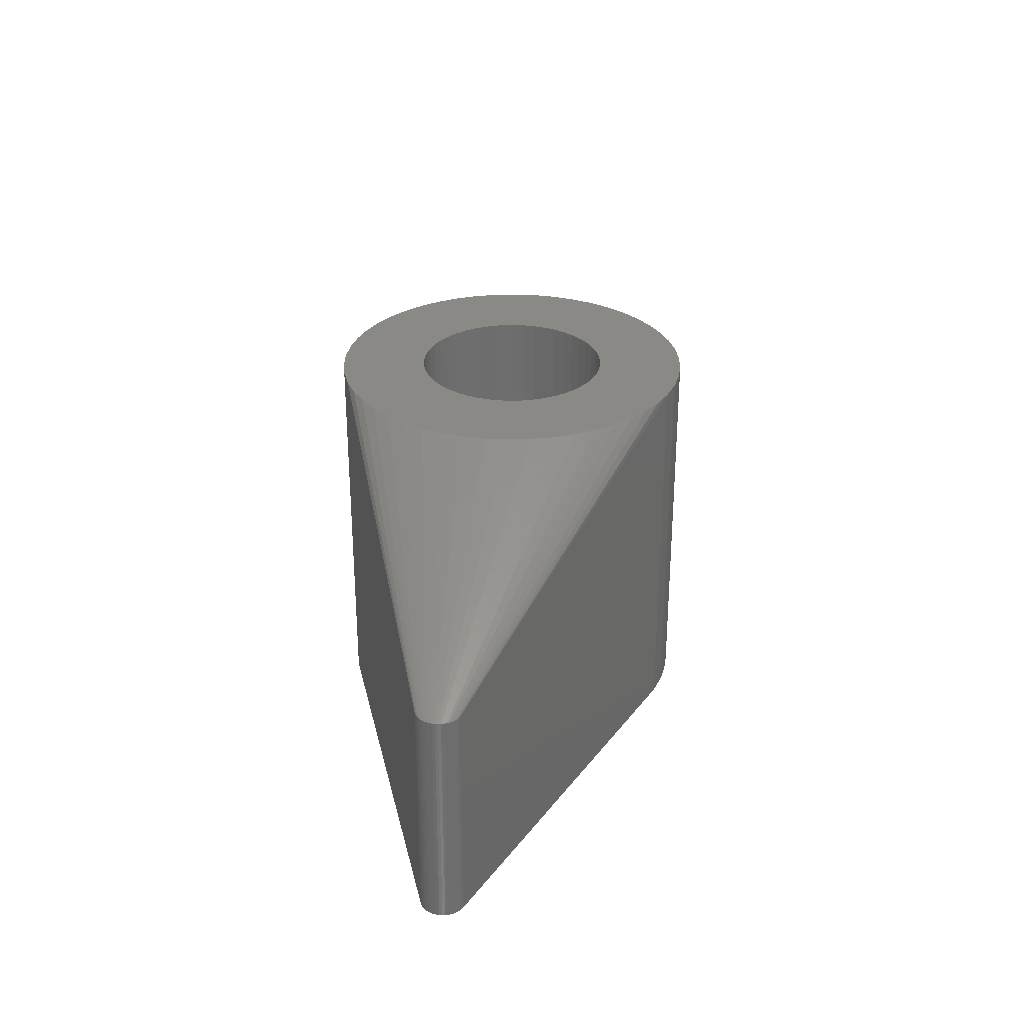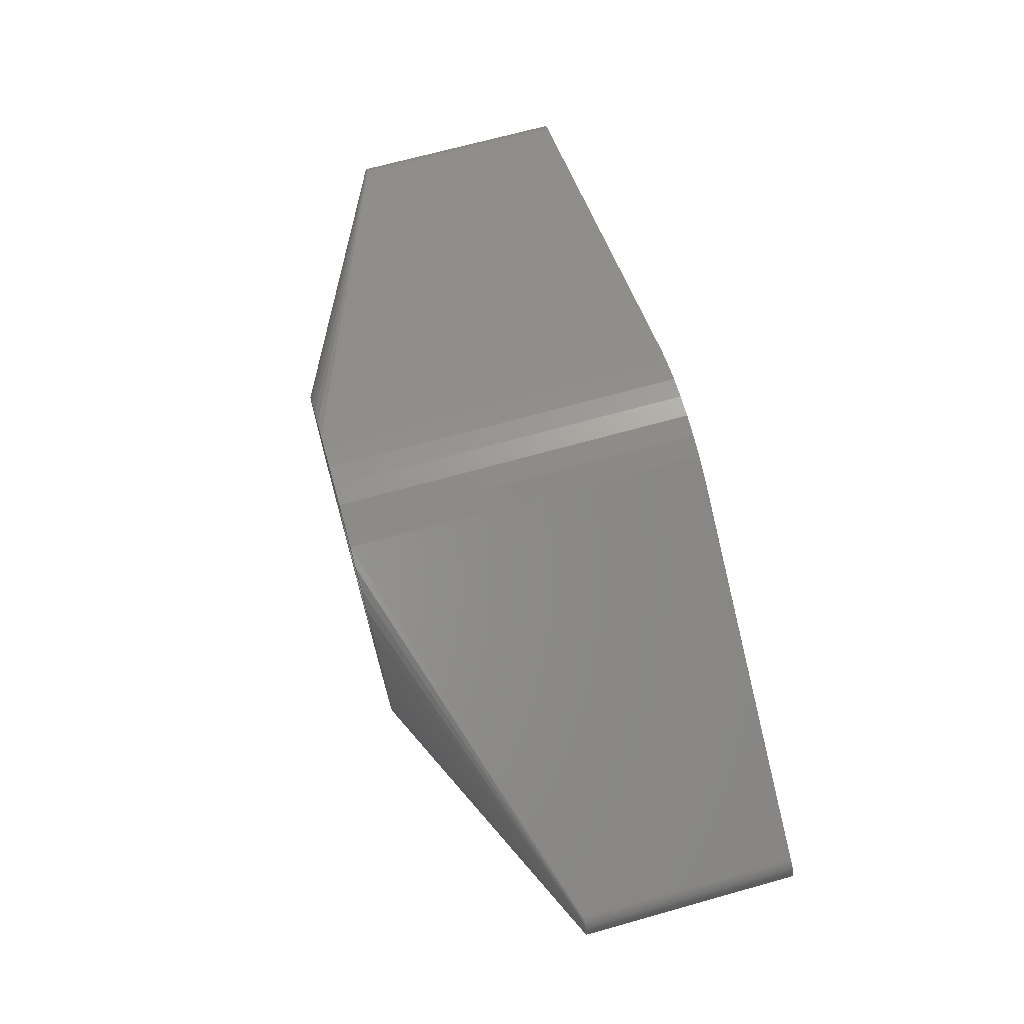
<metadata>
{"format":"stl","ext":"stl","renderer":"f3d","projection":"perspective","resolution":1024,"background":"white","views":[{"elev":30.0,"azim":98.4,"up":"+Z"},{"elev":69.1,"azim":74.4,"up":"+Y"}]}
</metadata>
<code>
# stl→obj: 384 verts, 768 faces
v -0.3554 -1.094 0
v -0.3554 -1.094 4.5
v -0.2155 -1.13 0
v -0.2155 -1.13 4.5
v -0.07221 -1.148 4.5
v -0.07221 -1.148 0
v -0.4896 -1.041 4.5
v -0.4896 -1.041 0
v -0.6162 -0.971 4.5
v -1.15 0 0
v -1.15 0 4.5
v -1.141 -0.1441 0
v -1.141 -0.1441 4.5
v -1.114 -0.286 0
v -1.114 -0.286 4.5
v -1.069 -0.4233 0
v -1.069 -0.4233 4.5
v -1.008 -0.554 0
v -0.6162 -0.971 0
v -1.008 -0.554 4.5
v -0.9304 -0.676 0
v -0.9304 -0.676 4.5
v -0.8383 -0.7872 0
v -0.8383 -0.7872 4.5
v -0.733 -0.8861 0
v -0.733 -0.8861 4.5
v 1.114 0.286 4.5
v 1.114 0.286 0
v 1.141 0.1441 4.5
v 1.141 0.1441 0
v 1.15 0 4.5
v 0.07221 -1.148 0
v 0.4896 1.041 0
v 0.4896 1.041 4.5
v 0.3554 1.094 0
v 0.2155 1.13 0
v 0.2155 1.13 4.5
v 0.07221 1.148 0
v 0.07221 1.148 4.5
v -0.07221 1.148 0
v 0.3554 1.094 4.5
v -1.141 0.1441 0
v -1.141 0.1441 4.5
v -1.114 0.286 0
v -1.114 0.286 4.5
v -1.069 0.4233 0
v -1.069 0.4233 4.5
v -0.9304 0.676 0
v -0.9304 0.676 4.5
v -1.008 0.554 0
v -0.8383 0.7872 0
v -0.8383 0.7872 4.5
v -0.733 0.8861 0
v -0.733 0.8861 4.5
v -0.6162 0.971 0
v -0.6162 0.971 4.5
v 0.2155 -1.13 4.5
v 0.2155 -1.13 0
v 0.07221 -1.148 4.5
v 0.3554 -1.094 4.5
v 0.3554 -1.094 0
v 0.4896 -1.041 4.5
v 0.4896 -1.041 0
v 1.141 -0.1441 0
v 1.141 -0.1441 4.5
v 1.15 0 0
v 1.114 -0.286 0
v 1.114 -0.286 4.5
v 1.069 -0.4233 0
v 1.069 -0.4233 4.5
v 1.008 -0.554 0
v 1.008 -0.554 4.5
v 0.9304 -0.676 0
v 0.9304 -0.676 4.5
v 0.8383 -0.7872 0
v 0.8383 -0.7872 4.5
v 0.733 -0.8861 0
v 0.733 -0.8861 4.5
v 0.6162 -0.971 0
v 0.6162 -0.971 4.5
v 0.6162 0.971 4.5
v -1.008 0.554 4.5
v 0.8383 0.7872 4.5
v 0.8383 0.7872 0
v 0.9304 0.676 4.5
v 0.733 0.8861 4.5
v 0.733 0.8861 0
v 1.008 0.554 4.5
v 1.008 0.554 0
v 1.069 0.4233 4.5
v 0.9304 0.676 0
v 0.6162 0.971 0
v 1.069 0.4233 0
v -0.07221 1.148 4.5
v -0.2155 1.13 0
v -0.4896 1.041 4.5
v -0.4896 1.041 0
v -0.3554 1.094 4.5
v -0.3554 1.094 0
v -0.2155 1.13 4.5
v -2.083 -0.2632 4.5
v -2.1 0 8.3
v -2.083 -0.2632 8.3
v 2.1 0 4.5
v 2.083 -0.2632 4.5
v 2.083 -0.2632 8.3
v -1.125 -1.773 4.5
v 0.8941 -1.9 8.3
v 0.8941 -1.9 4.5
v 0.6489 -1.997 8.3
v 1.125 -1.773 8.3
v 1.125 -1.773 4.5
v -1.531 -1.438 4.5
v -1.699 -1.234 8.3
v -1.531 -1.438 8.3
v -1.339 -1.618 8.3
v -1.339 -1.618 4.5
v 1.339 -1.618 8.3
v 1.339 -1.618 4.5
v 1.339 1.618 4.5
v -2.034 -0.5222 4.5
v -2.1 0 4.5
v 1.531 -1.438 4.5
v 1.699 -1.234 4.5
v 1.699 1.234 4.5
v -0.8941 -1.9 8.3
v -0.8941 -1.9 4.5
v -1.125 -1.773 8.3
v 1.531 1.438 4.5
v 1.953 -0.7731 8.3
v 2.034 -0.5222 4.5
v 1.953 -0.7731 4.5
v 1.84 -1.012 4.5
v 1.84 -1.012 8.3
v 2.083 0.2632 4.5
v -0.6489 -1.997 8.3
v -0.6489 -1.997 4.5
v -1.699 -1.234 4.5
v -1.84 -1.012 8.3
v 2.034 -0.5222 8.3
v 1.84 1.012 4.5
v 1.953 0.7731 4.5
v -1.953 -0.7731 4.5
v -2.034 -0.5222 8.3
v -1.953 -0.7731 8.3
v 2.034 0.5222 4.5
v -1.84 -1.012 4.5
v -0.8941 1.9 8.3
v -0.8941 1.9 4.5
v -0.6489 1.997 8.3
v -1.125 1.773 4.5
v -1.339 1.618 4.5
v -0.1319 2.096 4.5
v -0.1319 2.096 8.3
v -0.3935 2.063 4.5
v -0.6489 1.997 4.5
v -0.3935 2.063 8.3
v -1.531 1.438 4.5
v -1.699 1.234 4.5
v -1.84 1.012 4.5
v -1.953 0.7731 4.5
v -2.034 0.5222 4.5
v -1.125 1.773 8.3
v -1.339 1.618 8.3
v -1.531 1.438 8.3
v -1.699 1.234 8.3
v -1.84 1.012 8.3
v -2.083 0.2632 4.5
v -1.953 0.7731 8.3
v -2.034 0.5222 8.3
v -2.083 0.2632 8.3
v 2.1 0 8.3
v 1.531 -1.438 8.3
v 1.699 -1.234 8.3
v 0.1319 2.096 8.3
v 1.125 1.773 8.3
v 1.125 1.773 4.5
v 1.339 1.618 8.3
v 0.3935 2.063 4.5
v 0.6489 1.997 4.5
v 0.6489 1.997 8.3
v 0.3935 2.063 8.3
v 0.1319 2.096 4.5
v 0.6489 -1.997 4.5
v 1.531 1.438 8.3
v 1.699 1.234 8.3
v 1.84 1.012 8.3
v 0.8941 1.9 8.3
v 0.8941 1.9 4.5
v 2.034 0.5222 8.3
v 1.953 0.7731 8.3
v 2.083 0.2632 8.3
v 0.1319 -2.096 4.5
v 0.1319 -2.096 8.3
v 0.3935 -2.063 4.5
v 0.3935 -2.063 8.3
v -0.1319 -2.096 8.3
v -0.1319 -2.096 4.5
v -0.3935 -2.063 4.5
v -0.3935 -2.063 8.3
v 3.968 -0.5013 8.3
v 3.874 -0.9948 8.3
v 10.48 -0.1243 5.3
v 3.719 -1.472 8.3
v 3.505 -1.927 8.3
v 10.44 -0.2409 5.3
v 0.7495 -3.929 8.3
v 0.7495 -3.929 0
v 1.236 -3.804 8.3
v -2.143 -3.377 8.3
v 2.55 -3.082 8.3
v 2.143 -3.377 8.3
v 10.32 -0.3853 5.3
v 1.703 -3.619 8.3
v 10.21 -0.4524 5.3
v 10.15 -0.4755 5.3
v 2.916 -2.738 8.3
v 0.2512 -3.992 8.3
v -0.2512 -3.992 8.3
v -0.7495 -3.929 8.3
v -1.236 -3.804 8.3
v -1.703 -3.619 8.3
v 1.236 -3.804 0
v -1.236 3.804 8.3
v -1.703 3.619 8.3
v 3.236 -2.351 8.3
v 10.36 -0.3423 5.3
v 10.27 -0.4222 5.3
v 3.874 0.9948 8.3
v 3.719 1.472 8.3
v 3.968 0.5013 8.3
v 2.916 2.738 0
v 2.55 3.082 0
v 10.36 0.3423 0.3
v 3.505 1.927 8.3
v 4 0 8.3
v 3.236 2.351 8.3
v 2.55 3.082 8.3
v 2.143 3.377 8.3
v 2.916 2.738 8.3
v 0.7495 3.929 0
v 0.2512 3.992 8.3
v 0.7495 3.929 8.3
v 1.236 3.804 8.3
v 10.27 0.4222 5.3
v 10.21 0.4524 0.3
v 10.21 0.4524 5.3
v 10.15 0.4755 5.3
v 10.32 0.3853 5.3
v 10.27 0.4222 0.3
v 10.36 0.3423 5.3
v 10.4 0.2939 5.3
v 10.44 0.2409 5.3
v 10.44 0.2409 0.3
v 10.46 0.1841 5.3
v 10.46 0.1841 0.3
v 10.48 0.1243 5.3
v 10.5 0.06267 5.3
v 10.5 0.06267 0.3
v 10.5 0 5.3
v 10.15 0.4755 0.3
v 10.32 0.3853 0.3
v 10.4 0.2939 0.3
v 1.703 3.619 8.3
v -0.2512 3.992 8.3
v -0.7495 3.929 8.3
v 1.236 3.804 0
v 3.236 2.351 0
v 1.703 3.619 0
v 2.143 3.377 0
v 3.505 1.927 0
v 3.874 0.9948 0
v 3.968 0.5013 0
v 3.719 1.472 0
v 10.5 -0.06267 5.3
v 10.46 -0.1841 5.3
v 10.4 -0.2939 5.3
v 10.48 0.1243 0.3
v 10.5 0 0.3
v 4 0 0
v 0.2512 3.992 0
v -0.2512 3.992 0
v -10.27 -0.4222 5.3
v -3.719 -1.472 8.3
v -3.874 -0.9948 8.3
v -10.48 -0.1243 5.3
v -3.968 -0.5013 8.3
v -10.5 0 5.3
v -4 0 8.3
v -10.15 -0.4755 5.3
v -1.236 -3.804 0
v -0.7495 -3.929 0
v -0.2512 -3.992 0
v -2.55 -3.082 8.3
v -10.44 -0.2409 5.3
v -3.505 -1.927 8.3
v -2.916 -2.738 8.3
v -3.236 -2.351 8.3
v -10.46 -0.1841 5.3
v -2.916 -2.738 0
v -10.36 -0.3423 5.3
v -10.4 -0.2939 5.3
v -10.5 -0.06267 5.3
v -10.21 -0.4524 5.3
v -10.32 -0.3853 5.3
v -10.36 0.3423 0.3
v -10.32 0.3853 5.3
v -10.32 0.3853 0.3
v -3.719 1.472 0
v -10.46 0.1841 0.3
v -10.44 0.2409 0.3
v -10.4 0.2939 0.3
v -3.236 2.351 0
v -10.5 0.06267 0.3
v -10.5 0 0.3
v -10.5 0.06267 5.3
v -10.48 0.1243 0.3
v -10.46 0.1841 5.3
v -10.4 0.2939 5.3
v -10.27 0.4222 5.3
v -10.27 0.4222 0.3
v -10.21 0.4524 0.3
v -10.21 0.4524 5.3
v -10.15 0.4755 0.3
v -4 0 0
v -3.968 0.5013 0
v -3.874 0.9948 0
v -2.55 3.082 0
v -10.21 -0.4524 0.3
v -10.27 -0.4222 0.3
v -10.32 -0.3853 0.3
v -2.55 -3.082 0
v -10.36 -0.3423 0.3
v -3.236 -2.351 0
v -10.44 -0.2409 0.3
v -3.505 -1.927 0
v -3.719 -1.472 0
v -10.15 -0.4755 0.3
v -10.48 -0.1243 0.3
v -3.874 -0.9948 0
v -3.968 -0.5013 0
v -1.703 -3.619 0
v -10.4 -0.2939 0.3
v -10.5 -0.06267 0.3
v -10.46 -0.1841 0.3
v -2.143 -3.377 0
v -1.703 3.619 0
v 0.2512 -3.992 0
v 3.874 -0.9948 0
v 3.968 -0.5013 0
v 3.505 -1.927 0
v 3.719 -1.472 0
v 1.703 -3.619 0
v 10.15 -0.4755 0.3
v 2.143 -3.377 0
v 10.21 -0.4524 0.3
v 2.55 -3.082 0
v 10.32 -0.3853 0.3
v 3.236 -2.351 0
v 2.916 -2.738 0
v 10.36 -0.3423 0.3
v -2.916 2.738 8.3
v -2.55 3.082 8.3
v -2.143 3.377 8.3
v 10.27 -0.4222 0.3
v 10.4 -0.2939 0.3
v 10.44 -0.2409 0.3
v 10.46 -0.1841 0.3
v 10.48 -0.1243 0.3
v 10.5 -0.06267 0.3
v -3.236 2.351 8.3
v -2.916 2.738 0
v -2.143 3.377 0
v -1.236 3.804 0
v -0.7495 3.929 0
v -3.505 1.927 0
v -10.44 0.2409 5.3
v -10.15 0.4755 5.3
v -10.48 0.1243 5.3
v -10.36 0.3423 5.3
v -3.505 1.927 8.3
v -3.968 0.5013 8.3
v -3.874 0.9948 8.3
v -3.719 1.472 8.3
f 1 2 3
f 4 3 2
f 5 6 4
f 2 1 7
f 7 8 9
f 10 11 12
f 12 13 14
f 14 15 16
f 16 17 18
f 19 9 8
f 18 20 21
f 21 22 23
f 23 24 25
f 25 26 19
f 27 28 29
f 29 30 31
f 24 23 22
f 6 5 32
f 3 4 6
f 8 7 1
f 33 34 35
f 36 37 38
f 38 39 40
f 35 41 36
f 42 43 10
f 44 45 42
f 46 47 44
f 48 49 50
f 51 52 48
f 53 54 51
f 55 56 53
f 39 38 37
f 57 58 59
f 60 61 57
f 62 63 60
f 59 32 5
f 64 65 66
f 67 68 64
f 69 70 67
f 71 72 69
f 73 74 71
f 75 76 73
f 77 78 75
f 79 80 77
f 34 33 81
f 41 35 34
f 50 82 46
f 37 36 41
f 83 84 85
f 86 87 83
f 88 89 90
f 85 91 88
f 81 92 86
f 90 93 27
f 13 12 11
f 15 14 13
f 17 16 15
f 9 19 26
f 22 21 20
f 20 18 17
f 26 25 24
f 94 40 39
f 40 94 95
f 11 10 43
f 43 42 45
f 45 44 47
f 47 46 82
f 82 50 49
f 49 48 52
f 52 51 54
f 54 53 56
f 56 55 96
f 96 97 98
f 98 99 100
f 100 95 94
f 80 79 62
f 87 86 92
f 87 84 83
f 91 85 84
f 89 88 91
f 92 81 33
f 93 90 89
f 28 27 93
f 30 29 28
f 66 31 30
f 58 57 61
f 61 60 63
f 63 62 79
f 99 98 97
f 74 73 76
f 76 75 78
f 78 77 80
f 72 71 74
f 70 69 72
f 68 67 70
f 65 64 68
f 31 66 65
f 32 59 58
f 97 96 55
f 95 100 99
f 101 102 103
f 104 105 106
f 107 24 22
f 108 109 110
f 111 112 108
f 113 114 115
f 115 116 117
f 118 119 111
f 112 120 65
f 112 119 120
f 103 121 101
f 101 122 102
f 65 68 112
f 68 70 112
f 123 124 125
f 126 127 128
f 128 107 116
f 119 123 129
f 130 131 132
f 132 133 134
f 135 131 105
f 136 137 126
f 138 139 114
f 140 105 131
f 124 133 141
f 133 132 142
f 143 144 145
f 132 131 146
f 147 145 139
f 121 103 144
f 147 143 145
f 148 149 150
f 43 45 151
f 117 151 152
f 117 43 151
f 153 154 155
f 156 155 157
f 113 152 158
f 138 158 159
f 147 159 160
f 143 160 161
f 121 161 162
f 45 47 151
f 148 163 151
f 164 152 163
f 165 158 164
f 159 165 166
f 160 166 167
f 101 162 168
f 161 167 169
f 162 169 170
f 168 170 171
f 122 101 168
f 104 106 172
f 124 173 174
f 133 174 134
f 96 98 155
f 56 96 156
f 54 56 156
f 82 149 151
f 52 54 149
f 132 134 130
f 131 130 140
f 105 140 106
f 118 173 123
f 49 52 149
f 82 49 149
f 167 161 160
f 162 161 169
f 170 168 162
f 175 154 153
f 157 155 154
f 157 150 156
f 168 171 122
f 47 82 151
f 176 177 178
f 74 76 109
f 179 180 181
f 179 182 183
f 153 183 175
f 109 72 74
f 184 110 109
f 109 108 112
f 112 111 119
f 123 119 118
f 173 124 123
f 178 120 185
f 129 186 185
f 125 187 186
f 181 180 188
f 188 189 176
f 76 78 109
f 142 190 191
f 141 191 187
f 146 192 190
f 135 172 192
f 129 185 120
f 186 129 125
f 187 125 141
f 177 176 189
f 189 188 180
f 120 178 177
f 81 189 180
f 39 179 183
f 41 180 179
f 83 177 189
f 81 86 189
f 54 156 149
f 193 194 195
f 195 196 184
f 194 193 197
f 196 195 194
f 110 184 196
f 122 171 102
f 156 150 149
f 148 151 149
f 151 163 152
f 152 164 158
f 159 158 165
f 166 160 159
f 153 94 183
f 100 153 155
f 96 155 156
f 117 11 43
f 100 94 153
f 155 98 100
f 59 198 193
f 57 193 195
f 62 195 184
f 78 184 109
f 193 57 59
f 57 195 60
f 195 62 60
f 62 184 80
f 184 78 80
f 181 182 179
f 175 183 182
f 109 112 72
f 139 138 147
f 9 127 137
f 5 199 198
f 2 137 199
f 107 127 24
f 127 9 26
f 117 107 15
f 107 22 20
f 24 127 26
f 137 2 7
f 9 137 7
f 199 5 4
f 2 199 4
f 5 198 59
f 115 117 113
f 114 113 138
f 85 88 177
f 107 128 127
f 127 126 137
f 117 116 107
f 161 121 143
f 162 101 121
f 160 143 147
f 159 147 138
f 158 138 113
f 152 113 117
f 107 20 17
f 15 107 17
f 117 15 13
f 117 13 11
f 144 143 121
f 174 133 124
f 27 120 177
f 86 83 189
f 83 85 177
f 41 34 180
f 34 81 180
f 39 37 179
f 37 41 179
f 94 39 183
f 190 142 146
f 191 141 142
f 146 135 192
f 135 104 172
f 132 146 142
f 131 135 146
f 105 104 135
f 124 141 125
f 70 72 112
f 197 198 200
f 200 199 136
f 198 197 193
f 199 200 198
f 137 136 199
f 65 120 31
f 29 31 120
f 29 120 27
f 90 27 177
f 88 90 177
f 119 129 120
f 123 125 129
f 133 142 141
f 201 202 203
f 204 205 206
f 202 204 203
f 207 208 209
f 201 207 209
f 201 111 108
f 108 210 201
f 211 212 213
f 212 214 215
f 214 209 216
f 201 211 217
f 201 212 211
f 201 214 212
f 201 209 214
f 201 118 111
f 201 218 207
f 201 219 218
f 201 220 219
f 201 221 220
f 201 222 221
f 210 222 201
f 209 223 216
f 224 225 181
f 201 204 202
f 226 217 227
f 227 211 213
f 213 212 228
f 215 228 212
f 215 214 216
f 217 211 227
f 172 201 192
f 106 201 172
f 140 201 106
f 205 226 206
f 140 130 201
f 201 205 204
f 201 226 205
f 201 217 226
f 130 134 201
f 134 174 201
f 174 173 201
f 173 118 201
f 201 229 230
f 201 187 191
f 186 187 201
f 185 186 201
f 178 185 201
f 178 201 224
f 201 190 192
f 201 191 190
f 201 231 229
f 232 233 234
f 201 230 235
f 231 201 236
f 201 235 237
f 201 238 239
f 238 201 240
f 240 201 237
f 241 242 243
f 244 241 243
f 245 246 247
f 246 248 247
f 249 250 245
f 251 234 249
f 252 234 251
f 253 254 252
f 255 256 253
f 257 256 255
f 258 259 257
f 260 259 258
f 246 261 248
f 249 262 250
f 246 245 250
f 252 263 234
f 263 252 254
f 231 257 229
f 251 238 240
f 251 237 252
f 253 252 237
f 253 230 255
f 230 257 255
f 257 231 258
f 231 260 258
f 240 237 251
f 237 235 253
f 235 230 253
f 247 264 245
f 247 248 264
f 245 238 249
f 251 249 238
f 230 229 257
f 262 249 234
f 231 236 260
f 248 244 264
f 239 238 245
f 264 239 245
f 244 201 264
f 244 243 201
f 201 239 264
f 243 242 201
f 242 265 201
f 224 181 188
f 265 266 201
f 266 224 201
f 224 176 178
f 224 188 176
f 248 267 244
f 91 84 268
f 40 95 269
f 38 40 269
f 92 233 87
f 92 33 233
f 35 36 270
f 36 38 269
f 33 35 270
f 268 89 91
f 99 97 267
f 233 84 87
f 89 268 271
f 84 232 268
f 71 272 273
f 64 274 272
f 28 271 274
f 95 99 267
f 241 267 55
f 97 55 267
f 274 30 28
f 274 66 30
f 271 93 89
f 271 28 93
f 274 64 66
f 272 67 64
f 272 69 67
f 272 71 69
f 260 201 275
f 203 275 201
f 203 204 276
f 204 206 276
f 206 226 277
f 227 277 226
f 232 234 268
f 256 254 253
f 257 278 256
f 278 257 259
f 260 279 259
f 263 268 234
f 254 268 263
f 256 274 254
f 278 274 256
f 259 273 278
f 279 273 259
f 261 267 248
f 250 269 246
f 261 246 269
f 262 233 250
f 233 262 234
f 201 260 236
f 254 271 268
f 271 254 274
f 278 272 274
f 273 272 278
f 279 280 273
f 267 241 244
f 241 281 242
f 281 282 242
f 269 267 261
f 233 270 250
f 270 269 250
f 270 233 33
f 269 270 36
f 233 232 84
f 267 269 95
f 210 283 222
f 284 285 286
f 287 286 285
f 288 287 289
f 290 291 221
f 221 292 220
f 220 292 219
f 219 293 218
f 222 290 221
f 294 283 210
f 284 295 296
f 136 297 294
f 197 294 210
f 128 298 297
f 297 126 128
f 297 136 126
f 194 197 210
f 196 194 210
f 294 200 136
f 286 299 284
f 42 10 300
f 44 42 300
f 46 44 300
f 46 300 50
f 301 294 297
f 302 301 298
f 295 302 298
f 299 295 284
f 294 197 200
f 303 286 287
f 288 303 287
f 283 304 222
f 222 304 290
f 305 283 294
f 301 305 294
f 298 301 297
f 295 298 296
f 306 307 308
f 309 310 311
f 312 313 311
f 313 312 306
f 314 315 316
f 317 314 316
f 310 317 318
f 311 310 318
f 312 311 319
f 306 312 319
f 310 309 317
f 308 320 321
f 321 320 322
f 322 323 324
f 325 315 326
f 327 326 317
f 309 327 317
f 308 328 306
f 328 308 321
f 103 102 287
f 110 196 210
f 108 110 210
f 115 296 298
f 139 284 296
f 145 285 284
f 103 287 285
f 144 103 285
f 102 289 287
f 300 10 12
f 115 298 116
f 296 115 114
f 298 128 116
f 114 139 296
f 284 139 145
f 285 145 144
f 315 314 326
f 326 314 317
f 283 329 304
f 330 331 332
f 332 331 333
f 300 333 334
f 334 335 336
f 336 335 337
f 290 338 291
f 337 339 340
f 340 339 341
f 315 325 341
f 338 329 342
f 304 329 290
f 331 283 305
f 335 302 295
f 302 343 301
f 301 331 305
f 299 335 295
f 286 339 299
f 344 286 303
f 283 330 329
f 333 343 334
f 334 343 335
f 335 345 337
f 337 345 339
f 339 344 341
f 341 344 315
f 329 338 290
f 330 283 331
f 288 344 303
f 331 301 333
f 343 333 301
f 335 343 302
f 345 335 299
f 339 345 299
f 344 339 286
f 315 344 288
f 329 330 342
f 300 14 16
f 300 325 326
f 300 326 327
f 300 327 309
f 19 8 300
f 25 19 300
f 25 300 23
f 300 21 23
f 300 18 21
f 300 16 18
f 300 341 325
f 300 12 14
f 8 1 300
f 1 3 300
f 3 6 300
f 6 32 300
f 300 32 58
f 300 58 61
f 300 61 63
f 291 300 292
f 291 338 342
f 330 332 346
f 342 330 346
f 300 336 337
f 336 300 334
f 300 342 346
f 332 300 346
f 291 342 300
f 322 347 321
f 292 300 293
f 293 300 348
f 348 300 208
f 208 300 223
f 291 292 221
f 292 293 219
f 300 337 340
f 340 341 300
f 349 300 350
f 351 300 352
f 223 353 354
f 353 355 356
f 357 358 355
f 218 293 348
f 218 348 208
f 223 209 208
f 273 300 63
f 352 300 349
f 359 300 351
f 350 300 280
f 280 300 273
f 79 273 63
f 79 77 273
f 77 75 273
f 75 73 273
f 73 71 273
f 360 361 357
f 175 182 225
f 164 163 362
f 163 148 362
f 148 150 363
f 363 362 148
f 364 363 157
f 150 157 363
f 157 154 364
f 154 175 364
f 361 360 359
f 182 181 225
f 225 364 175
f 333 300 332
f 223 300 353
f 353 300 355
f 355 300 357
f 357 300 360
f 360 300 359
f 215 365 228
f 365 358 213
f 213 358 361
f 366 277 361
f 277 366 367
f 368 206 367
f 369 203 368
f 370 275 369
f 275 370 279
f 216 356 215
f 356 365 215
f 228 365 213
f 213 361 227
f 227 361 277
f 277 367 206
f 206 368 276
f 276 368 203
f 203 369 275
f 275 279 260
f 369 349 350
f 359 351 367
f 367 351 352
f 354 353 356
f 356 355 365
f 365 355 358
f 358 357 361
f 354 216 223
f 349 369 352
f 362 371 164
f 350 280 279
f 361 359 366
f 366 359 367
f 367 352 368
f 368 352 369
f 369 350 370
f 370 350 279
f 216 354 356
f 300 281 241
f 300 313 372
f 300 372 328
f 300 241 50
f 300 328 373
f 300 373 347
f 300 347 374
f 300 374 375
f 300 375 282
f 300 282 281
f 300 376 313
f 241 48 50
f 241 51 48
f 241 53 51
f 241 55 53
f 328 321 373
f 347 373 321
f 347 324 374
f 375 374 266
f 311 318 377
f 347 322 324
f 309 311 376
f 376 311 313
f 313 306 372
f 324 378 374
f 316 315 288
f 317 316 379
f 318 317 379
f 282 375 266
f 319 311 377
f 306 319 380
f 307 306 380
f 320 308 307
f 323 322 320
f 378 324 323
f 372 306 328
f 300 309 376
f 166 165 381
f 382 102 171
f 383 382 171
f 383 171 170
f 384 383 169
f 381 384 167
f 371 381 165
f 170 169 383
f 169 167 384
f 381 167 166
f 382 289 102
f 165 164 371
f 374 378 224
f 266 374 224
f 282 266 265
f 282 265 242
f 363 364 320
f 225 320 364
f 224 378 225
f 384 379 383
f 316 288 382
f 379 316 382
f 318 379 384
f 377 318 384
f 319 377 371
f 380 319 371
f 382 288 289
f 379 382 383
f 218 208 207
f 307 380 363
f 320 307 363
f 323 320 225
f 378 323 225
f 377 384 381
f 371 377 381
f 380 371 362
f 363 380 362

</code>
